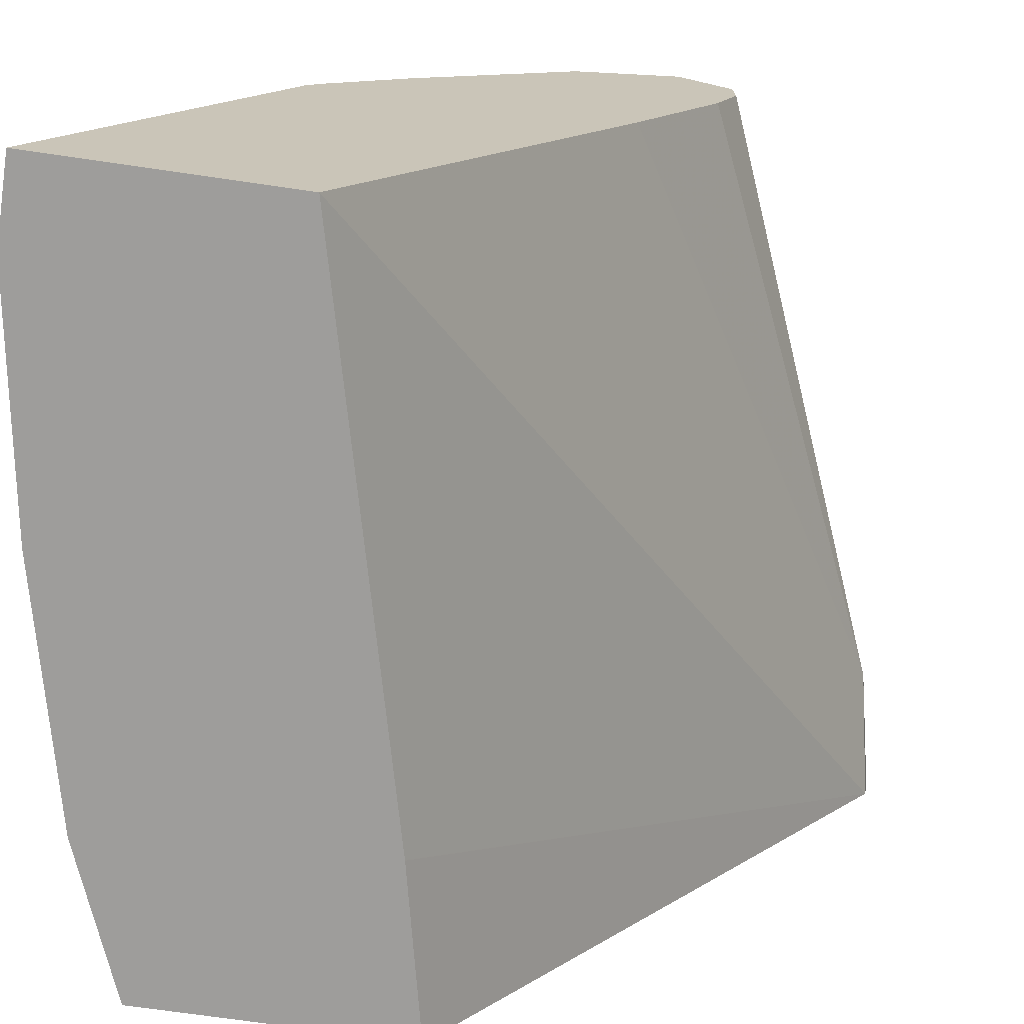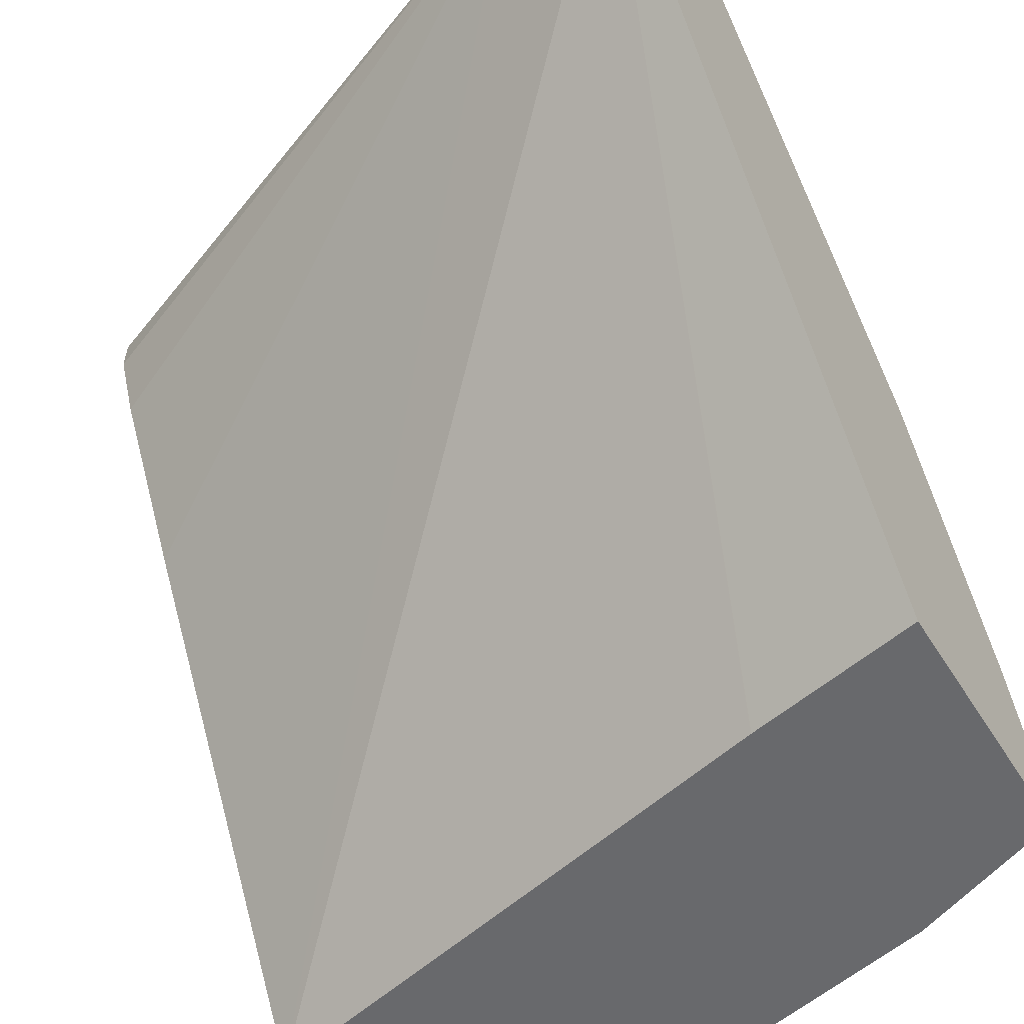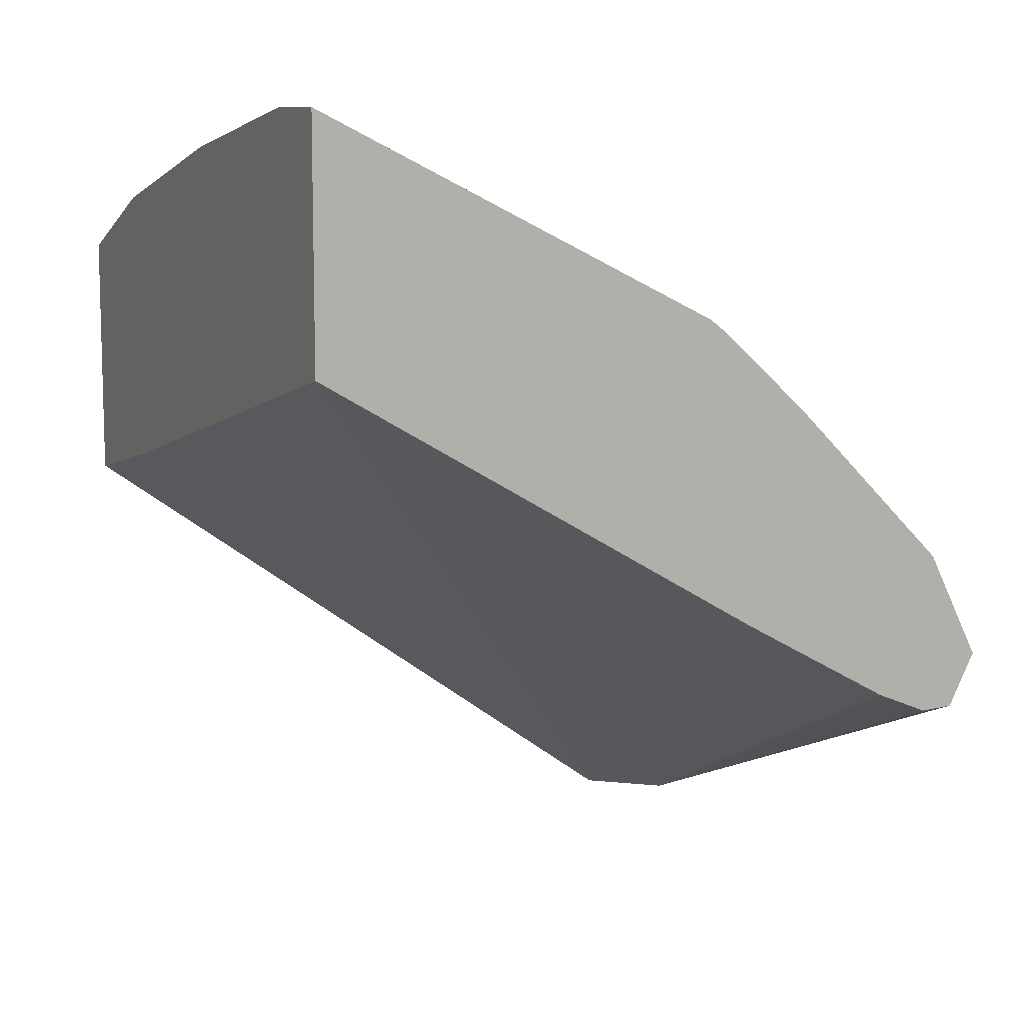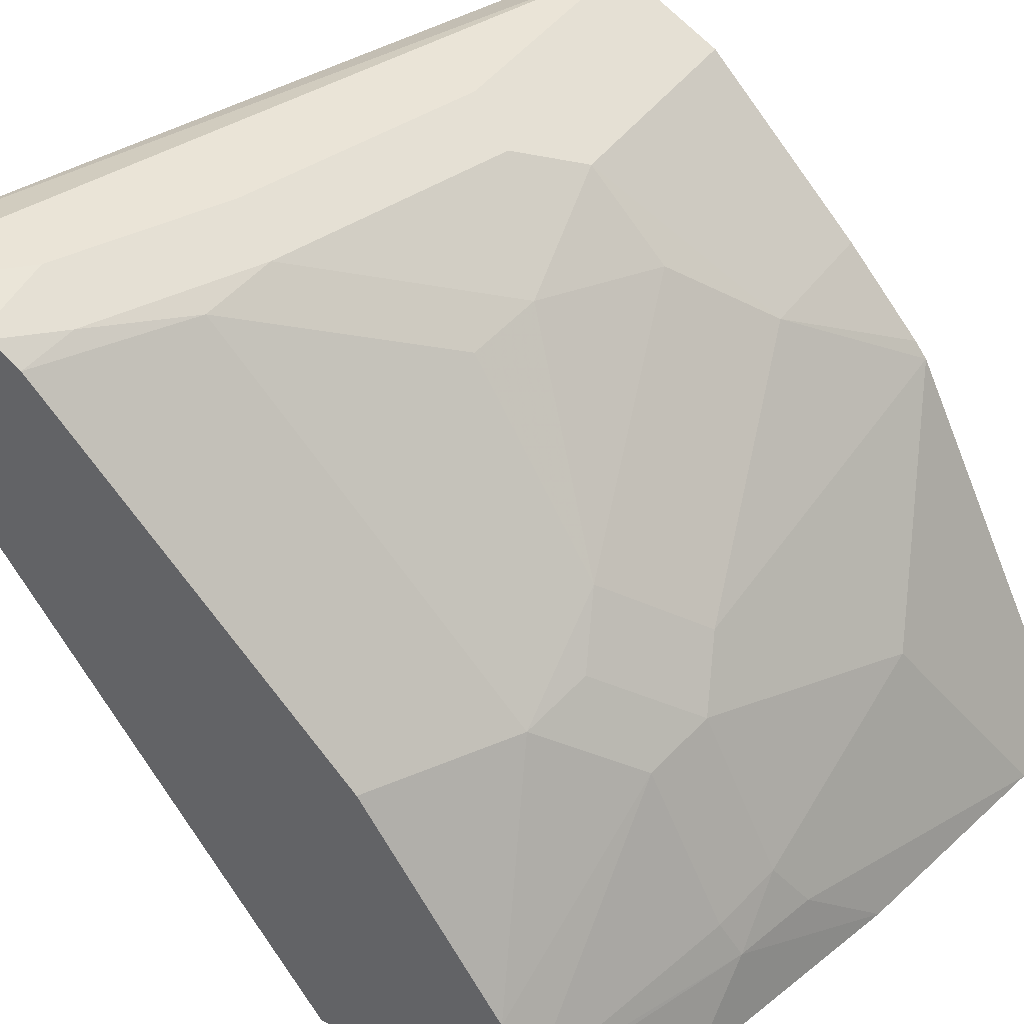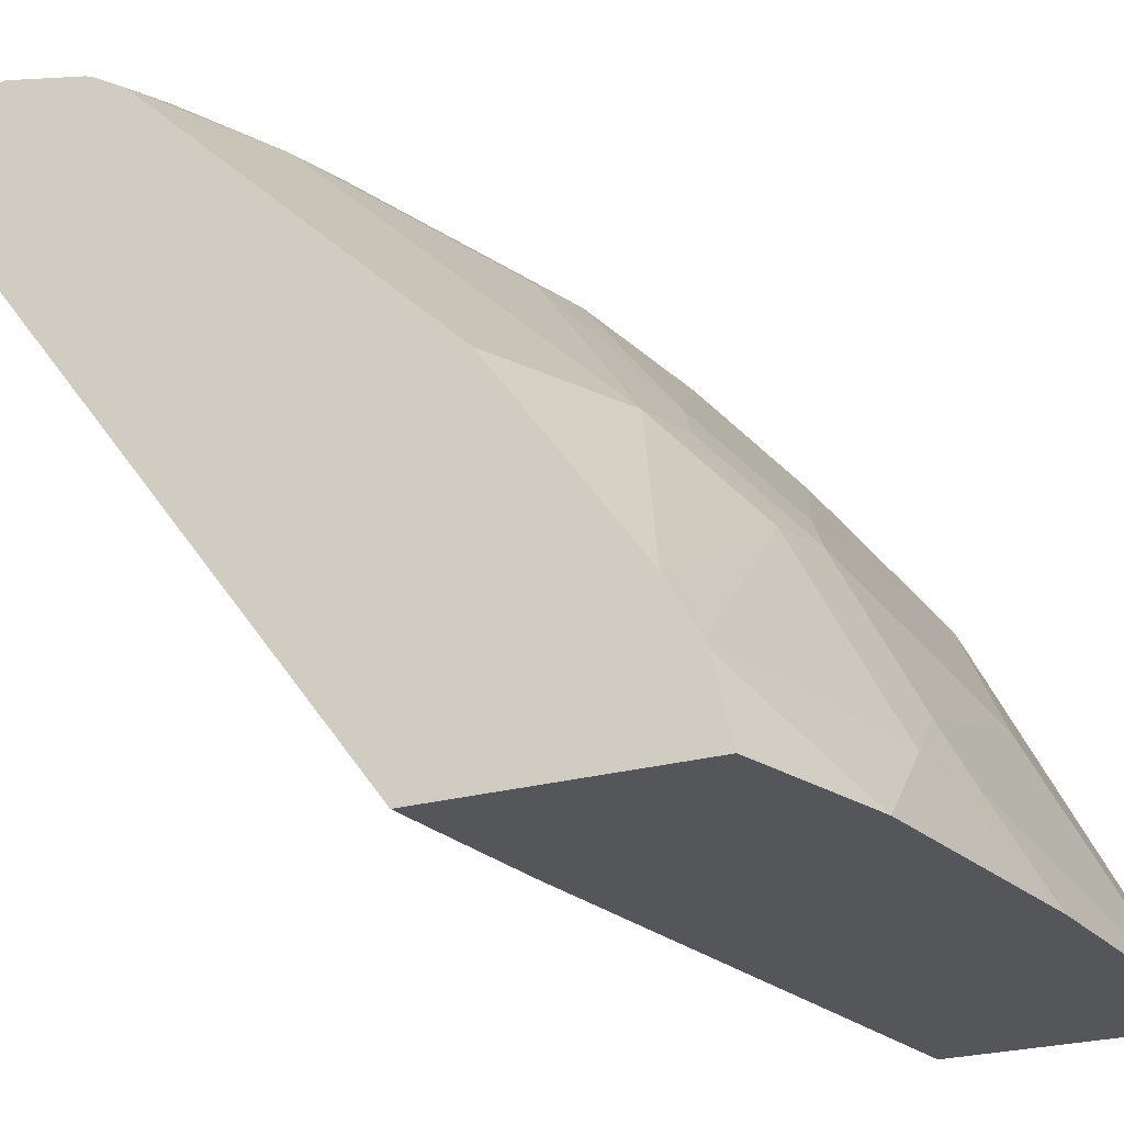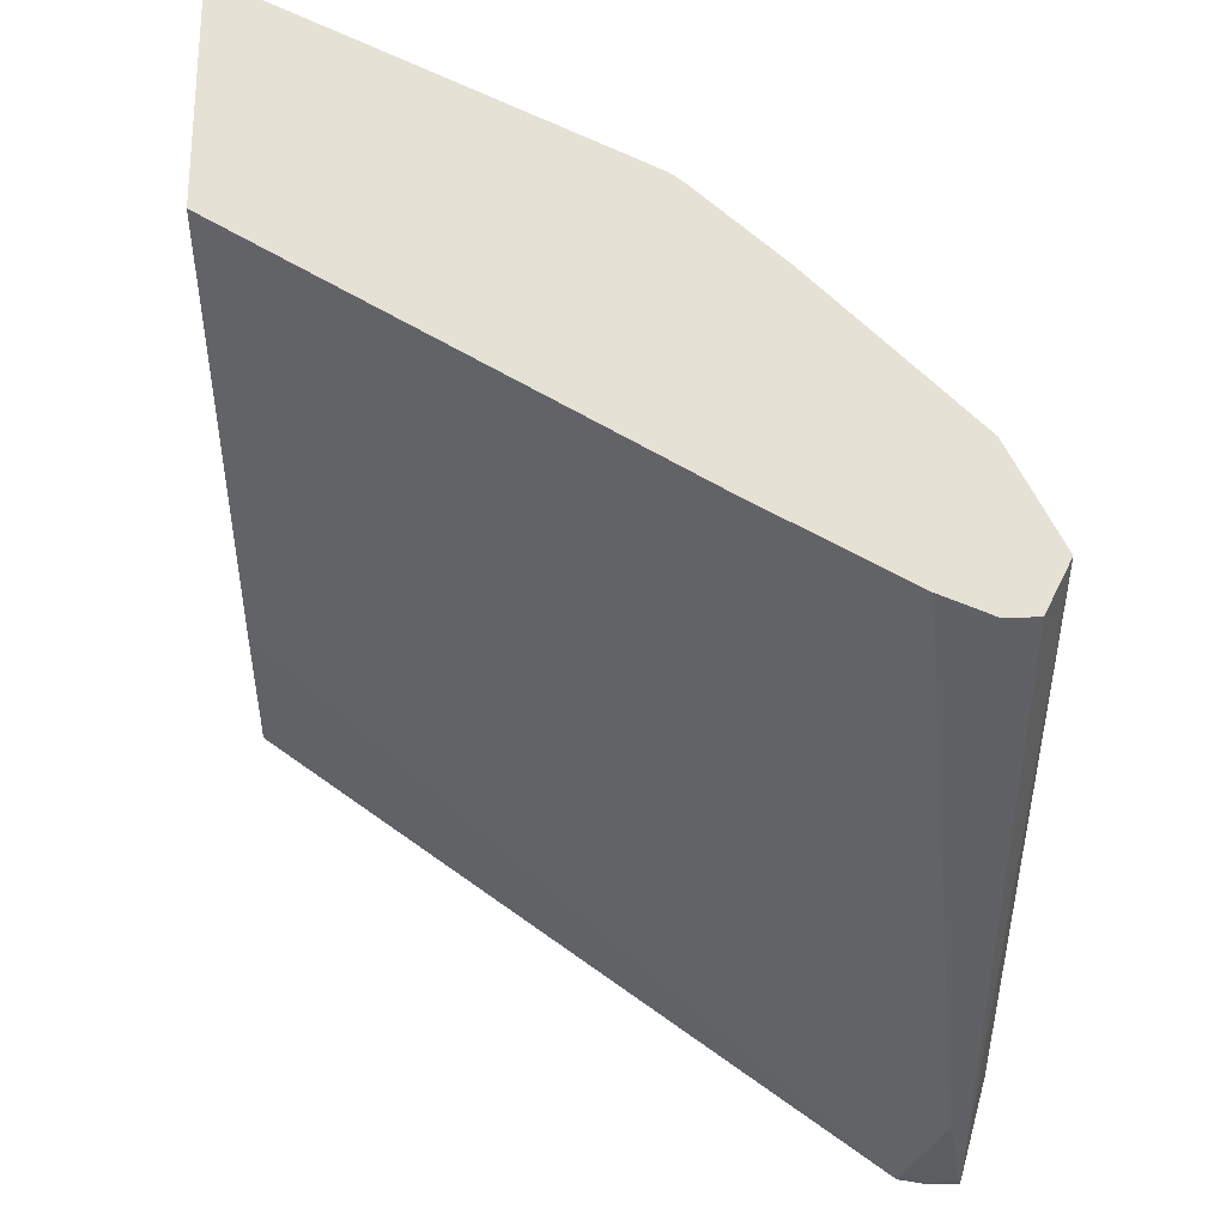
<metadata>
{"format":"obj","ext":"obj","renderer":"f3d","projection":"perspective","resolution":1024,"background":"white","views":[{"elev":-70.5,"azim":81.7,"up":"+Y"},{"elev":-52.7,"azim":-149.1,"up":"+Y"},{"elev":9.9,"azim":65.2,"up":"+Z"},{"elev":43.6,"azim":-56.5,"up":"+Y"},{"elev":-26.1,"azim":-66.8,"up":"+Y"},{"elev":-25.1,"azim":89.4,"up":"+Z"}]}
</metadata>
<code>
v 0.001911 0.378 0.923
v 0.001911 0.4216 0.9013
v -0.04214 0.378 0.923
v 0.001911 0.378 0.7971
v 0.001911 0.4616 0.8812
v -0.08393 0.4616 0.8812
v -0.1675 0.378 0.902
v -0.09794 0.4896 0.8673
v -0.2238 0.4476 0.8673
v -0.2098 0.4196 0.8812
v -0.2882 0.378 0.7239
v -0.3775 0.7134 0.4617
v -0.3147 0.7343 0.4721
v 0.001911 0.6154 0.6575
v 0.001911 0.4896 0.8673
v -0.257 0.4196 0.8708
v -0.2986 0.378 0.8708
v 0.001911 0.5894 0.8173
v -0.1958 0.5596 0.8113
v -0.2238 0.5316 0.8253
v -0.2623 0.4407 0.8603
v -0.2885 0.378 0.7238
v -0.3775 0.7275 0.4594
v -0.3357 0.378 0.7133
v -0.3775 0.378 0.704
v -0.3712 0.7443 0.4594
v 0.001911 0.7414 0.6015
v 0.001911 0.724 0.6007
v 0.001911 0.6962 0.6123
v -0.3775 0.4242 0.8282
v -0.3775 0.4196 0.83
v -0.3775 0.3782 0.8392
v -0.3775 0.378 0.8392
v 0.001911 0.5982 0.8105
v -0.06997 0.6434 0.7693
v -0.2378 0.6015 0.7693
v -0.2623 0.5246 0.8183
v -0.2658 0.5735 0.7833
v -0.3042 0.5665 0.7763
v -0.3775 0.7455 0.4594
v -0.375 0.7455 0.4594
v 0.001911 0.7554 0.6295
v -0.3775 0.4548 0.8112
v 0.001911 0.6434 0.7693
v -0.1119 0.7274 0.6855
v -0.1119 0.6854 0.7274
v -0.1819 0.6994 0.6994
v -0.2203 0.6924 0.6924
v -0.3775 0.5875 0.7134
v -0.3775 0.5665 0.7343
v -0.3042 0.7343 0.6085
v -0.3775 0.6294 0.6716
v -0.3775 0.7554 0.5036
v -0.3357 0.7554 0.5036
v -0.1259 0.7554 0.6295
v 0.001911 0.7274 0.6855
v -0.1399 0.7414 0.6575
v -0.2658 0.7414 0.6155
v -0.3497 0.7414 0.5735
v -0.3775 0.7343 0.5665
v -0.3775 0.7133 0.5877
v -0.3775 0.7554 0.5038
v -0.2518 0.7554 0.5875
v -0.3357 0.7554 0.5456
v -0.3775 0.7461 0.5456
v -0.3775 0.7443 0.5501
f 26 41 27
f 27 41 42
f 30 37 43
f 34 44 35
f 35 44 56
f 35 56 45
f 36 47 48
f 35 46 36
f 36 46 47
f 36 48 39
f 37 39 43
f 23 41 26
f 35 45 46
f 23 40 41
f 17 32 33
f 20 39 37
f 20 38 39
f 19 38 20
f 19 36 38
f 19 35 36
f 18 35 19
f 18 34 35
f 39 49 50
f 17 31 32
f 16 31 17
f 16 30 31
f 16 21 30
f 13 29 14
f 21 37 30
f 39 50 43
f 42 54 53
f 39 51 52
f 62 65 64
f 59 66 60
f 59 65 66
f 59 64 65
f 58 64 59
f 58 63 64
f 55 58 57
f 55 63 58
f 51 61 52
f 51 60 61
f 51 59 60
f 51 58 59
f 47 51 48
f 47 58 51
f 45 58 47
f 45 57 58
f 45 55 57
f 45 47 46
f 42 63 55
f 42 64 63
f 42 62 64
f 42 53 62
f 13 28 29
f 42 45 56
f 42 55 45
f 41 54 42
f 40 54 41
f 40 53 54
f 39 52 49
f 39 48 51
f 13 27 28
f 36 39 38
f 13 23 26
f 4 12 13
f 4 11 12
f 3 10 7
f 3 9 10
f 3 8 9
f 3 6 8
f 2 6 3
f 2 5 6
f 1 5 2
f 1 15 5
f 1 18 15
f 1 34 18
f 1 44 34
f 1 56 44
f 1 27 42
f 1 28 27
f 1 29 28
f 1 14 29
f 1 4 14
f 1 11 4
f 1 22 11
f 1 24 22
f 1 25 24
f 1 33 25
f 1 17 33
f 1 7 17
f 1 3 7
f 1 2 3
f 13 26 27
f 4 13 14
f 5 15 8
f 1 42 56
f 7 10 16
f 12 40 23
f 5 8 6
f 12 53 40
f 12 62 53
f 12 65 62
f 12 66 65
f 12 60 66
f 12 61 60
f 12 52 61
f 12 50 49
f 12 43 50
f 12 30 43
f 12 31 30
f 12 32 31
f 12 33 32
f 12 49 52
f 12 25 33
f 7 16 17
f 8 15 18
f 8 18 19
f 8 19 20
f 9 21 16
f 9 16 10
f 8 20 9
f 9 37 21
f 11 22 12
f 12 23 13
f 12 22 24
f 12 24 25
f 9 20 37

</code>
